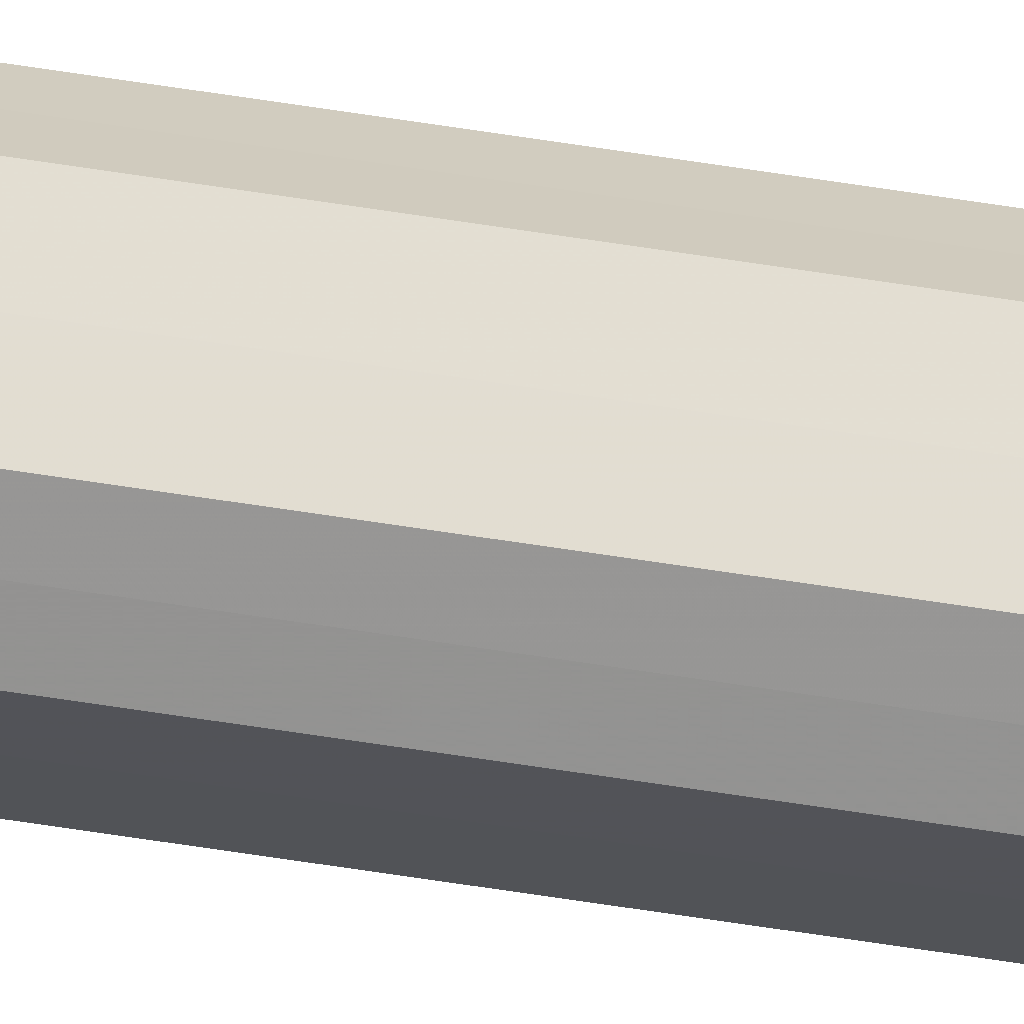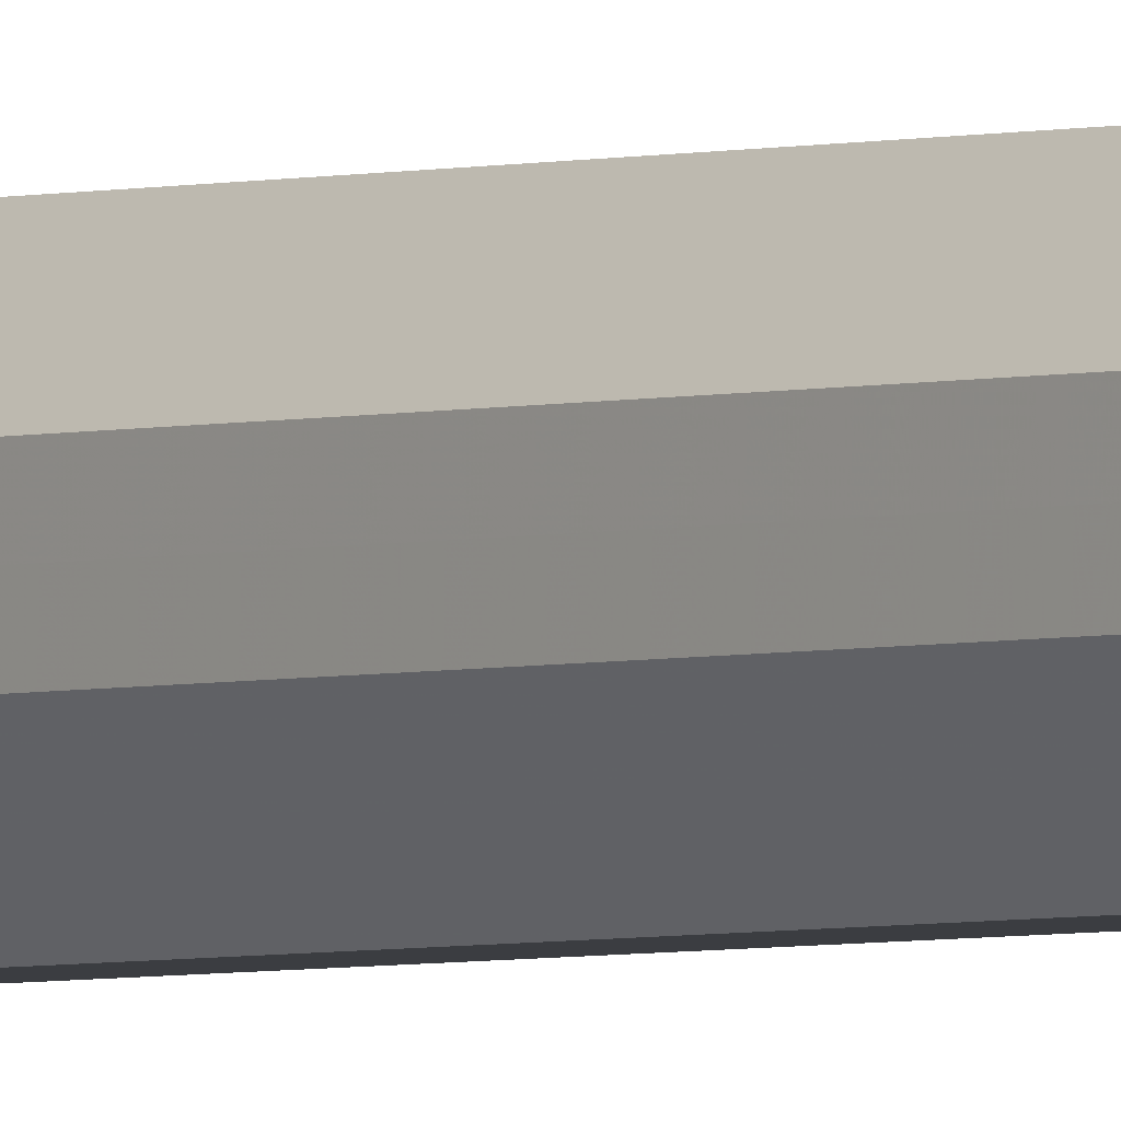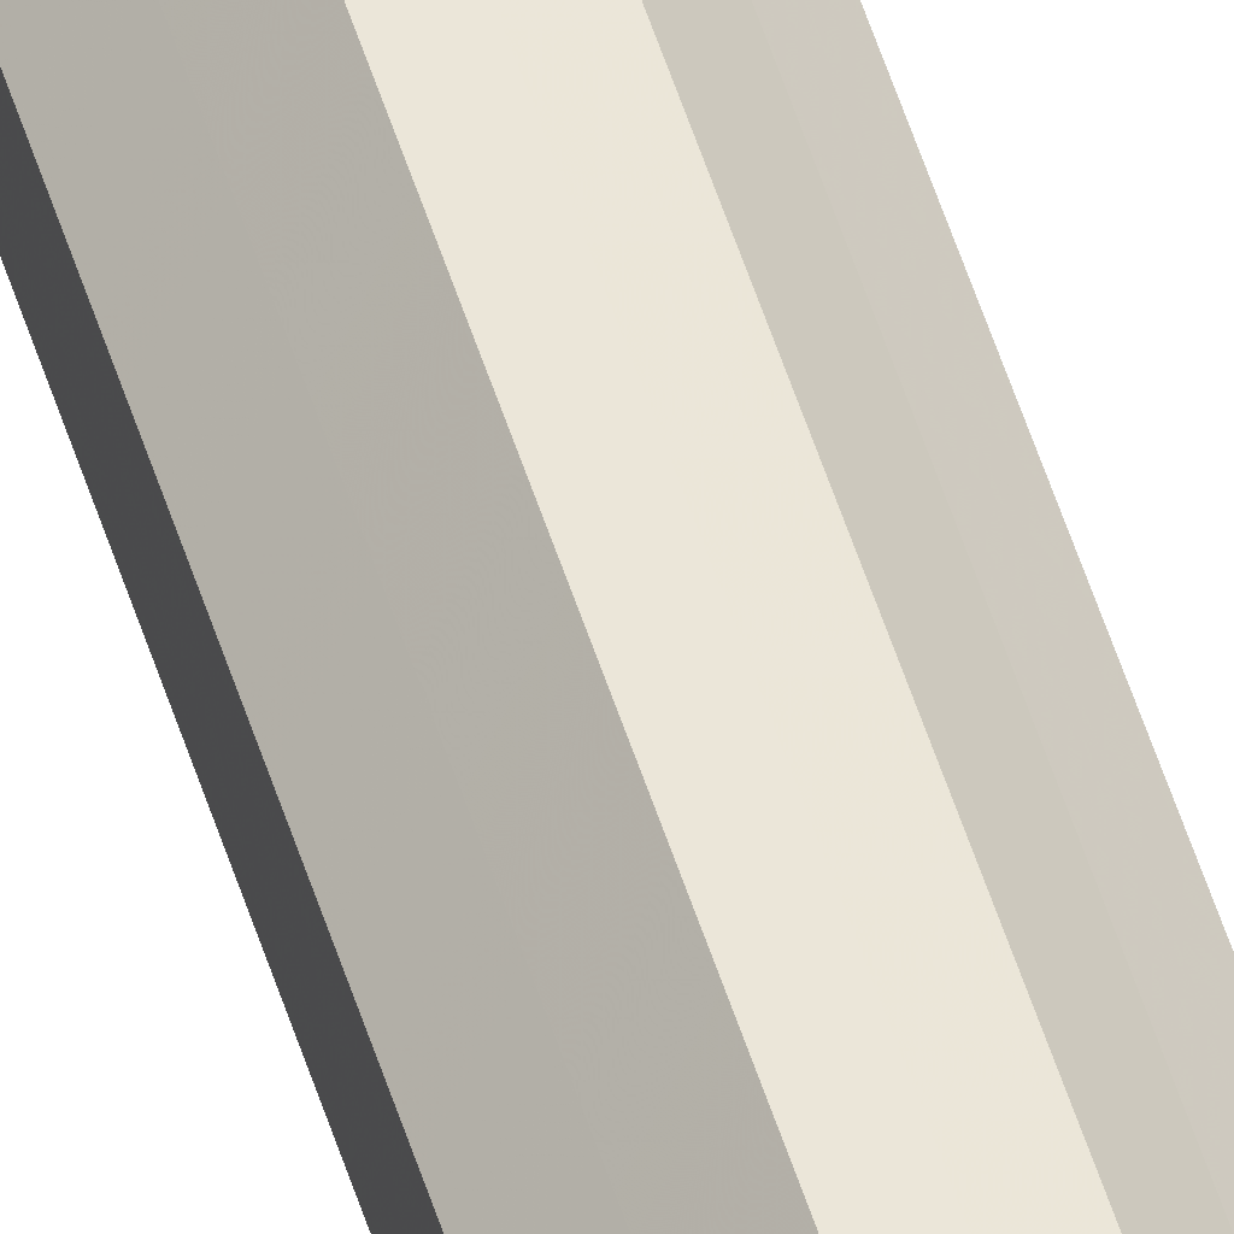
<metadata>
{"format":"obj","ext":"obj","renderer":"f3d","projection":"perspective","resolution":1024,"background":"white","views":[{"elev":-66.9,"azim":-98.8,"up":"+Y"},{"elev":-2.4,"azim":-37.1,"up":"+Y"},{"elev":46.8,"azim":164.3,"up":"+Y"}]}
</metadata>
<code>
o 1485
v 2229 1879 15.55
v 2229 1879 15.55
v 2229 1879 13.09
v 2229 1879 15.55
v 2229 1879 13.09
v 2229 1879 15.55
v 2229 1879 13.09
v 2229 1879 15.55
v 2229 1879 13.09
v 2229 1879 15.55
v 2229 1879 13.09
v 2229 1879 15.55
v 2229 1879 13.09
v 2229 1879 15.55
v 2229 1879 13.09
v 2229 1879 15.55
v 2229 1879 13.09
v 2229 1879 15.55
v 2229 1879 13.09
v 2229 1879 15.55
v 2229 1879 13.09
v 2229 1879 15.55
v 2229 1879 13.09
v 2229 1879 15.55
v 2229 1879 13.09
v 2229 1879 15.55
v 2229 1879 13.09
v 2229 1879 15.55
v 2229 1879 13.09
v 2229 1879 15.55
v 2229 1879 13.09
v 2229 1879 13.09
v 2229 1879 13.09
v 2229 1879 15.55
v 2229 1879 13.09
v 2229 1879 15.55
v 2229 1879 13.09
v 2229 1879 13.09
v 2229 1879 15.55
v 2229 1879 13.09
v 2229 1879 15.55
v 2229 1879 15.55
v 2229 1879 13.09
v 2229 1879 13.09
v 2229 1879 15.55
v 2229 1879 13.09
v 2229 1879 15.55
v 2229 1879 15.55
v 2229 1879 13.09
v 2229 1879 13.09
v 2229 1879 15.55
v 2229 1879 13.09
v 2229 1879 15.55
v 2229 1879 15.55
v 2229 1879 13.09
v 2229 1879 13.09
v 2229 1879 15.55
v 2229 1879 13.09
v 2229 1879 15.55
v 2229 1879 15.55
v 2229 1879 13.09
v 2229 1879 13.09
v 2229 1879 15.55
v 2229 1879 15.55
v 2229 1879 15.55
v 2229 1879 15.55
v 2229 1879 15.55
v 2229 1879 15.55
v 2229 1879 15.55
v 2229 1879 15.55
v 2229 1879 15.55
v 2229 1879 15.55
v 2229 1879 15.55
v 2229 1879 15.55
v 2229 1879 15.55
v 2229 1879 15.55
v 2229 1879 15.55
v 2229 1879 15.55
v 2229 1879 15.55
v 2229 1879 15.55
v 2229 1879 15.55
v 2229 1879 13.09
v 2229 1879 13.09
v 2229 1879 13.09
v 2229 1879 13.09
v 2229 1879 13.09
v 2229 1879 13.09
v 2229 1879 13.09
v 2229 1879 13.09
v 2229 1879 13.09
v 2229 1879 13.09
v 2229 1879 13.09
v 2229 1879 13.09
v 2229 1879 13.09
v 2229 1879 13.09
v 2229 1879 13.09
v 2229 1879 13.09
v 2229 1879 13.09
f 1 2 3
f 2 4 5
f 6 1 7
f 4 8 9
f 10 6 11
f 8 12 13
f 14 10 15
f 12 16 17
f 18 14 19
f 16 20 21
f 22 18 23
f 20 24 25
f 26 22 27
f 24 28 29
f 30 26 31
f 28 30 32
f 33 34 35
f 35 36 37
f 38 39 33
f 40 41 38
f 37 42 43
f 44 45 40
f 46 47 44
f 43 48 49
f 50 51 46
f 52 53 50
f 49 54 55
f 56 57 52
f 58 59 56
f 55 60 61
f 62 63 58
f 61 64 62
f 65 66 67
f 65 68 66
f 65 67 69
f 65 70 68
f 65 69 71
f 65 72 70
f 65 71 73
f 65 74 72
f 65 73 75
f 65 76 74
f 65 75 77
f 65 78 76
f 65 77 79
f 65 80 78
f 65 79 81
f 65 81 80
f 82 83 84
f 82 85 83
f 82 84 86
f 82 87 85
f 82 86 88
f 82 89 87
f 82 88 90
f 82 91 89
f 82 90 92
f 82 93 91
f 82 92 94
f 82 95 93
f 82 94 96
f 82 97 95
f 82 96 98
f 82 98 97

</code>
